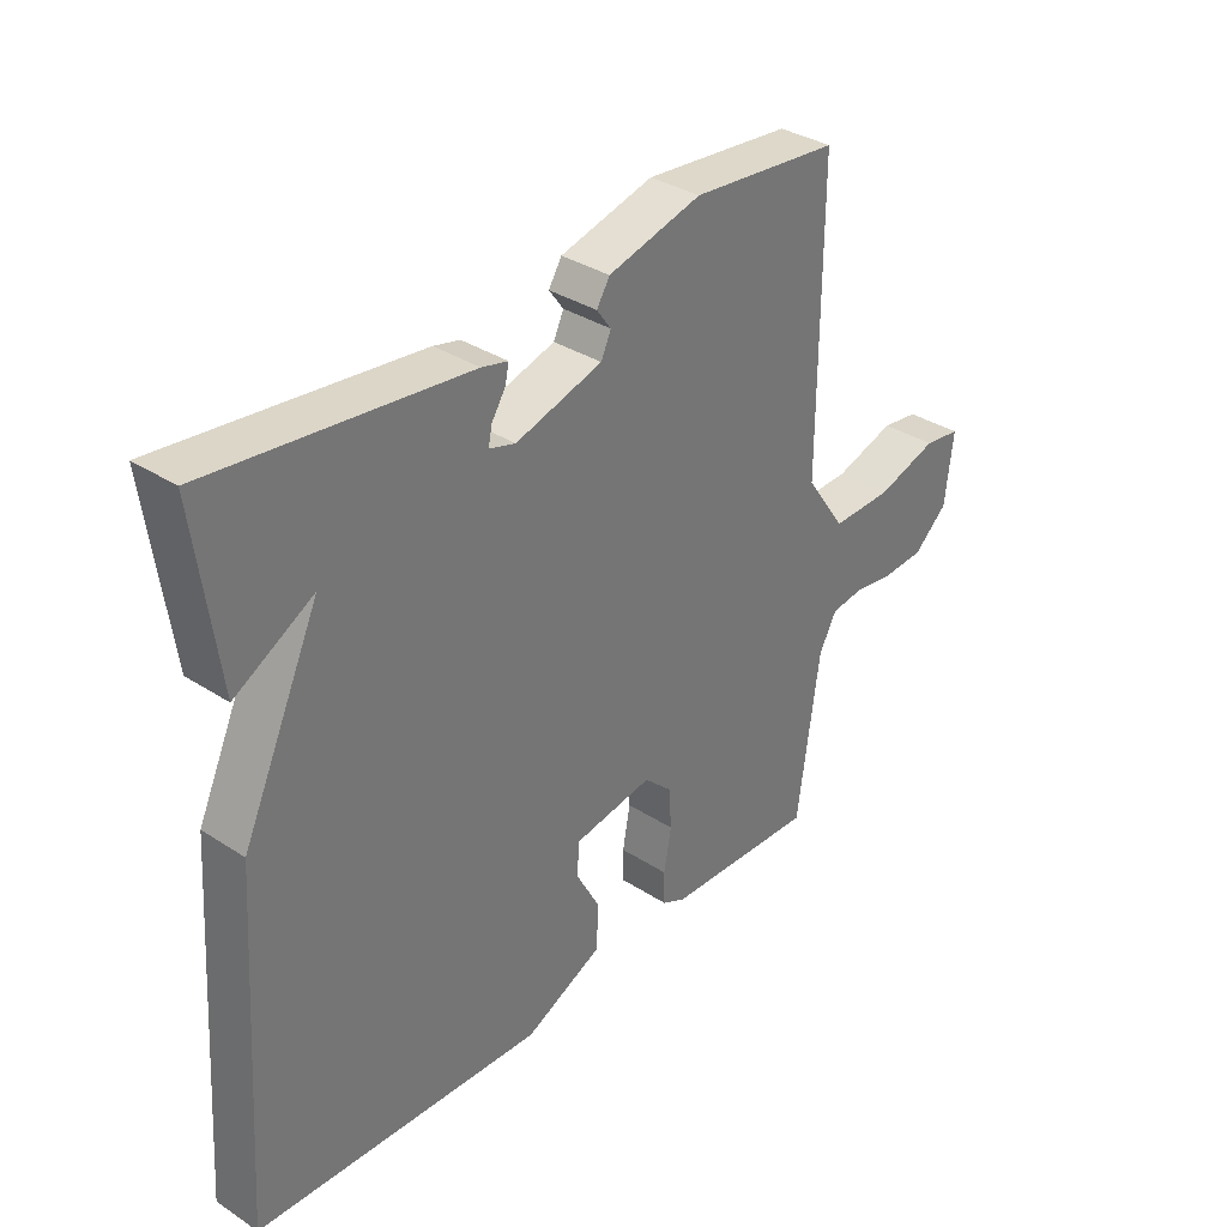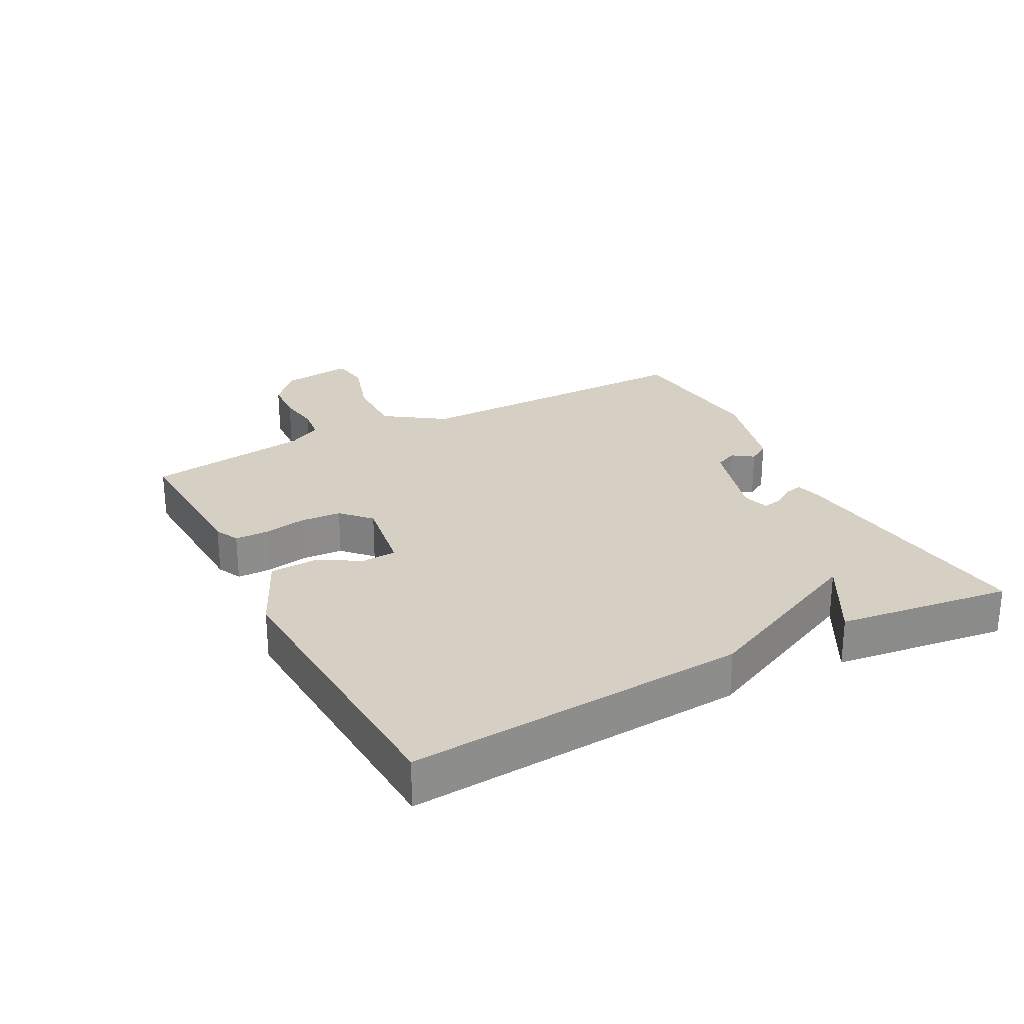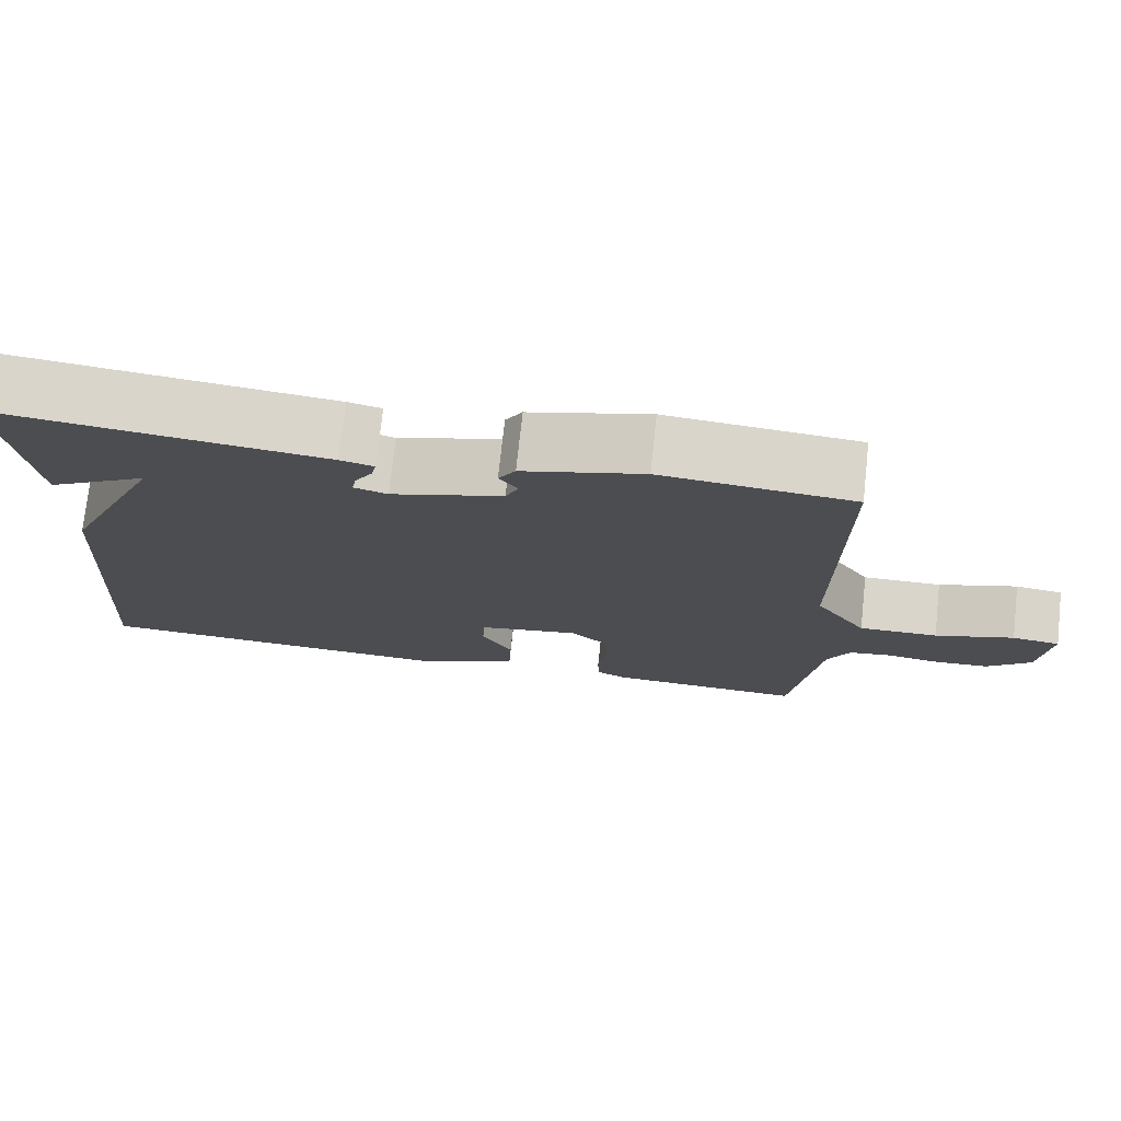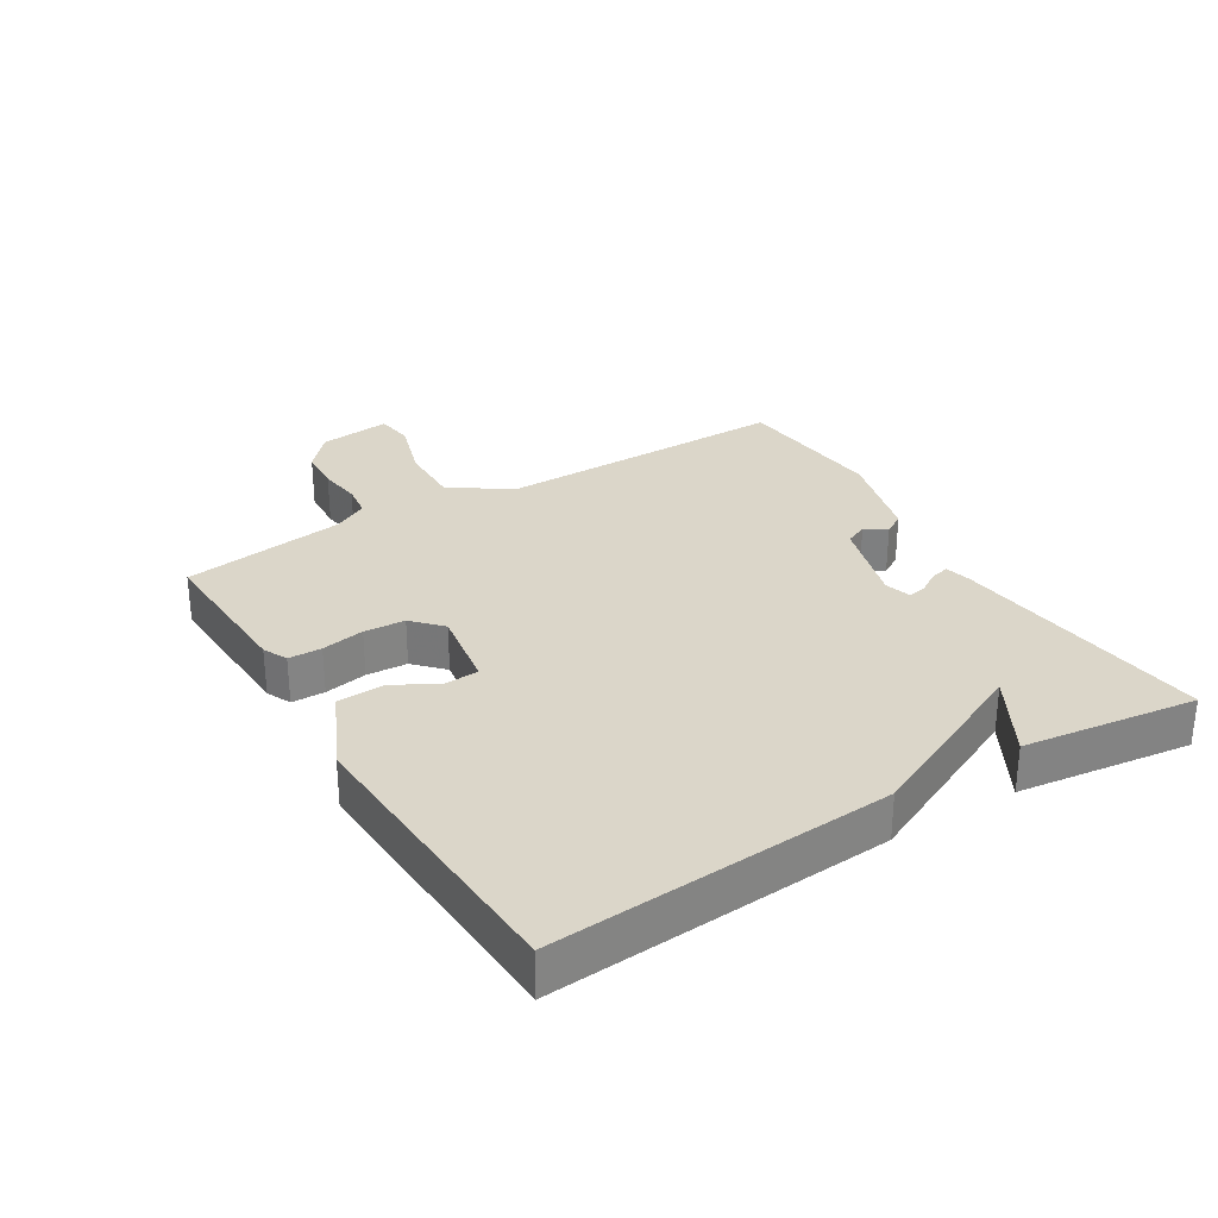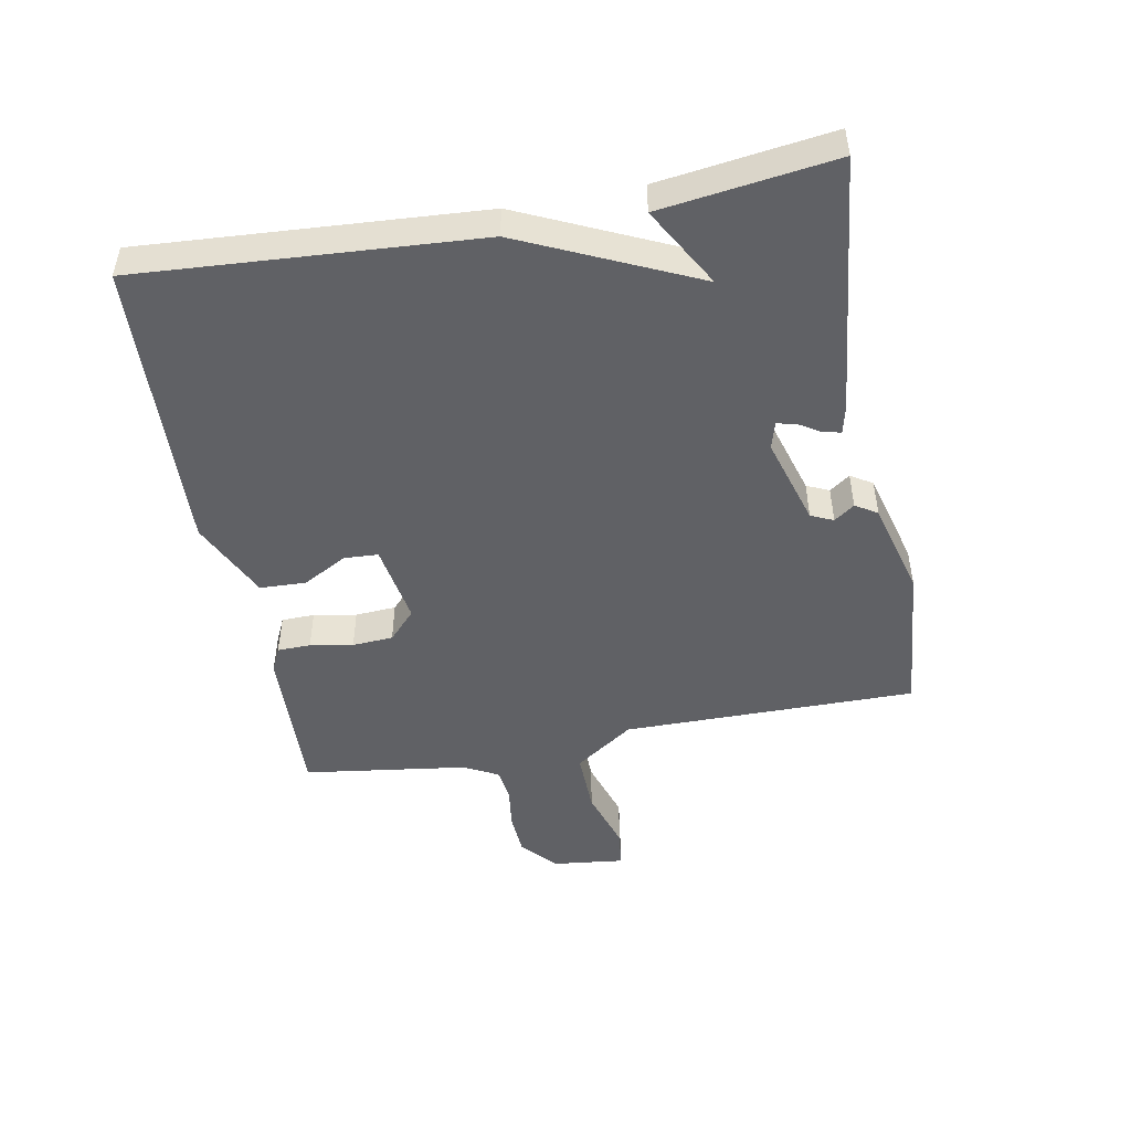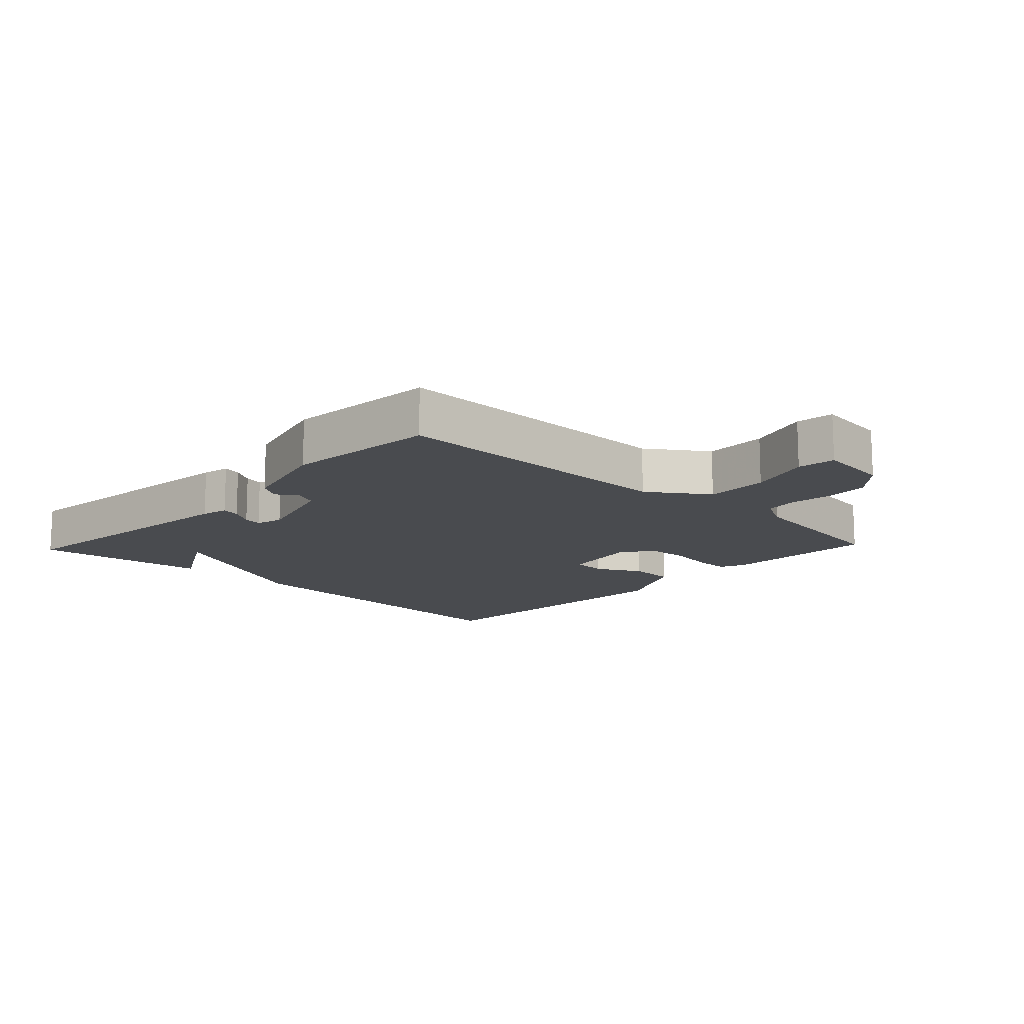
<metadata>
{"format":"obj","ext":"obj","renderer":"f3d","projection":"perspective","resolution":1024,"background":"white","views":[{"elev":34.4,"azim":-48.9,"up":"+Z"},{"elev":26.1,"azim":-118.0,"up":"+Y"},{"elev":74.5,"azim":6.2,"up":"+Z"},{"elev":29.8,"azim":-121.5,"up":"+Y"},{"elev":-48.5,"azim":-79.3,"up":"+Y"},{"elev":-13.8,"azim":46.7,"up":"+Y"}]}
</metadata>
<code>
v -0.5 0.07 0.5
v -0.091 0.07 0.454
v -0.049 0.07 0.444
v -0.055 0.07 0.416
v -0.077 0.07 0.381
v -0.083 0.07 0.352
v -0.041 0.07 0.34
v 0.098 0.07 0.381
v 0.114 0.07 0.416
v 0.091 0.07 0.448
v 0.112 0.07 0.482
v 0.262 0.07 0.522
v 0.5 0.07 0.5
v 0.498 0.07 0.04
v 0.562 0.07 -0.052
v 0.66 0.07 -0.05
v 0.758 0.07 -0.019
v 0.817 0.07 -0.027
v 0.804 0.07 -0.139
v 0.749 0.07 -0.188
v 0.682 0.07 -0.192
v 0.616 0.07 -0.183
v 0.564 0.07 -0.19
v 0.536 0.07 -0.243
v 0.5 0.07 -0.5
v 0.257 0.07 -0.49
v 0.219 0.07 -0.472
v 0.218 0.07 -0.42
v 0.23 0.07 -0.353
v 0.226 0.07 -0.289
v 0.181 0.07 -0.247
v 0.054 0.07 -0.268
v 0.051 0.07 -0.321
v 0.089 0.07 -0.391
v 0.086 0.07 -0.463
v -0.039 0.07 -0.522
v -0.5 0.07 -0.5
v -0.464 0.07 0.029
v -0.339 0.07 0.3
v -0.464 0.07 0.229
v -0.5 0 0.5
v -0.091 0 0.454
v -0.049 0 0.444
v -0.055 0 0.416
v -0.077 0 0.381
v -0.083 0 0.352
v -0.041 0 0.34
v 0.098 0 0.381
v 0.114 0 0.416
v 0.091 0 0.448
v 0.112 0 0.482
v 0.262 0 0.522
v 0.5 0 0.5
v 0.498 0 0.04
v 0.562 0 -0.052
v 0.66 0 -0.05
v 0.758 0 -0.019
v 0.817 0 -0.027
v 0.804 0 -0.139
v 0.749 0 -0.188
v 0.682 0 -0.192
v 0.616 0 -0.183
v 0.564 0 -0.19
v 0.536 0 -0.243
v 0.5 0 -0.5
v 0.257 0 -0.49
v 0.219 0 -0.472
v 0.218 0 -0.42
v 0.23 0 -0.353
v 0.226 0 -0.289
v 0.181 0 -0.247
v 0.054 0 -0.268
v 0.051 0 -0.321
v 0.089 0 -0.391
v 0.086 0 -0.463
v -0.039 0 -0.522
v -0.5 0 -0.5
v -0.464 0 0.029
v -0.339 0 0.3
v -0.464 0 0.229
f 39 40 1 2
f 37 38 39
f 36 37 39
f 35 36 39
f 34 35 39
f 33 34 39
f 32 33 39
f 31 32 39
f 30 31 39
f 27 28 29
f 26 27 29
f 25 26 29
f 24 25 29
f 23 24 29 30
f 20 21 22
f 19 20 22
f 18 19 22
f 17 18 22
f 16 17 22
f 15 16 22 23
f 23 30 39
f 15 23 39
f 14 15 39
f 12 13 14
f 11 12 14
f 10 11 14
f 9 10 14
f 3 4 5
f 2 3 5
f 39 2 5
f 39 5 6
f 14 39 6 7
f 8 9 14
f 7 8 14
f 42 41 80 79
f 79 78 77
f 79 77 76
f 79 76 75
f 79 75 74
f 79 74 73
f 79 73 72
f 79 72 71
f 79 71 70
f 69 68 67
f 69 67 66
f 69 66 65
f 69 65 64
f 70 69 64 63
f 62 61 60
f 62 60 59
f 62 59 58
f 62 58 57
f 62 57 56
f 63 62 56 55
f 79 70 63
f 79 63 55
f 79 55 54
f 54 53 52
f 54 52 51
f 54 51 50
f 54 50 49
f 45 44 43
f 45 43 42
f 45 42 79
f 46 45 79
f 47 46 79 54
f 54 49 48
f 54 48 47
f 1 41 42 2
f 2 42 43 3
f 3 43 44 4
f 4 44 45 5
f 5 45 46 6
f 6 46 47 7
f 7 47 48 8
f 8 48 49 9
f 9 49 50 10
f 10 50 51 11
f 11 51 52 12
f 12 52 53 13
f 13 53 54 14
f 14 54 55 15
f 15 55 56 16
f 16 56 57 17
f 17 57 58 18
f 18 58 59 19
f 19 59 60 20
f 20 60 61 21
f 21 61 62 22
f 22 62 63 23
f 23 63 64 24
f 24 64 65 25
f 25 65 66 26
f 26 66 67 27
f 27 67 68 28
f 28 68 69 29
f 29 69 70 30
f 30 70 71 31
f 31 71 72 32
f 32 72 73 33
f 33 73 74 34
f 34 74 75 35
f 35 75 76 36
f 36 76 77 37
f 37 77 78 38
f 38 78 79 39
f 39 79 80 40
f 40 80 41 1

</code>
